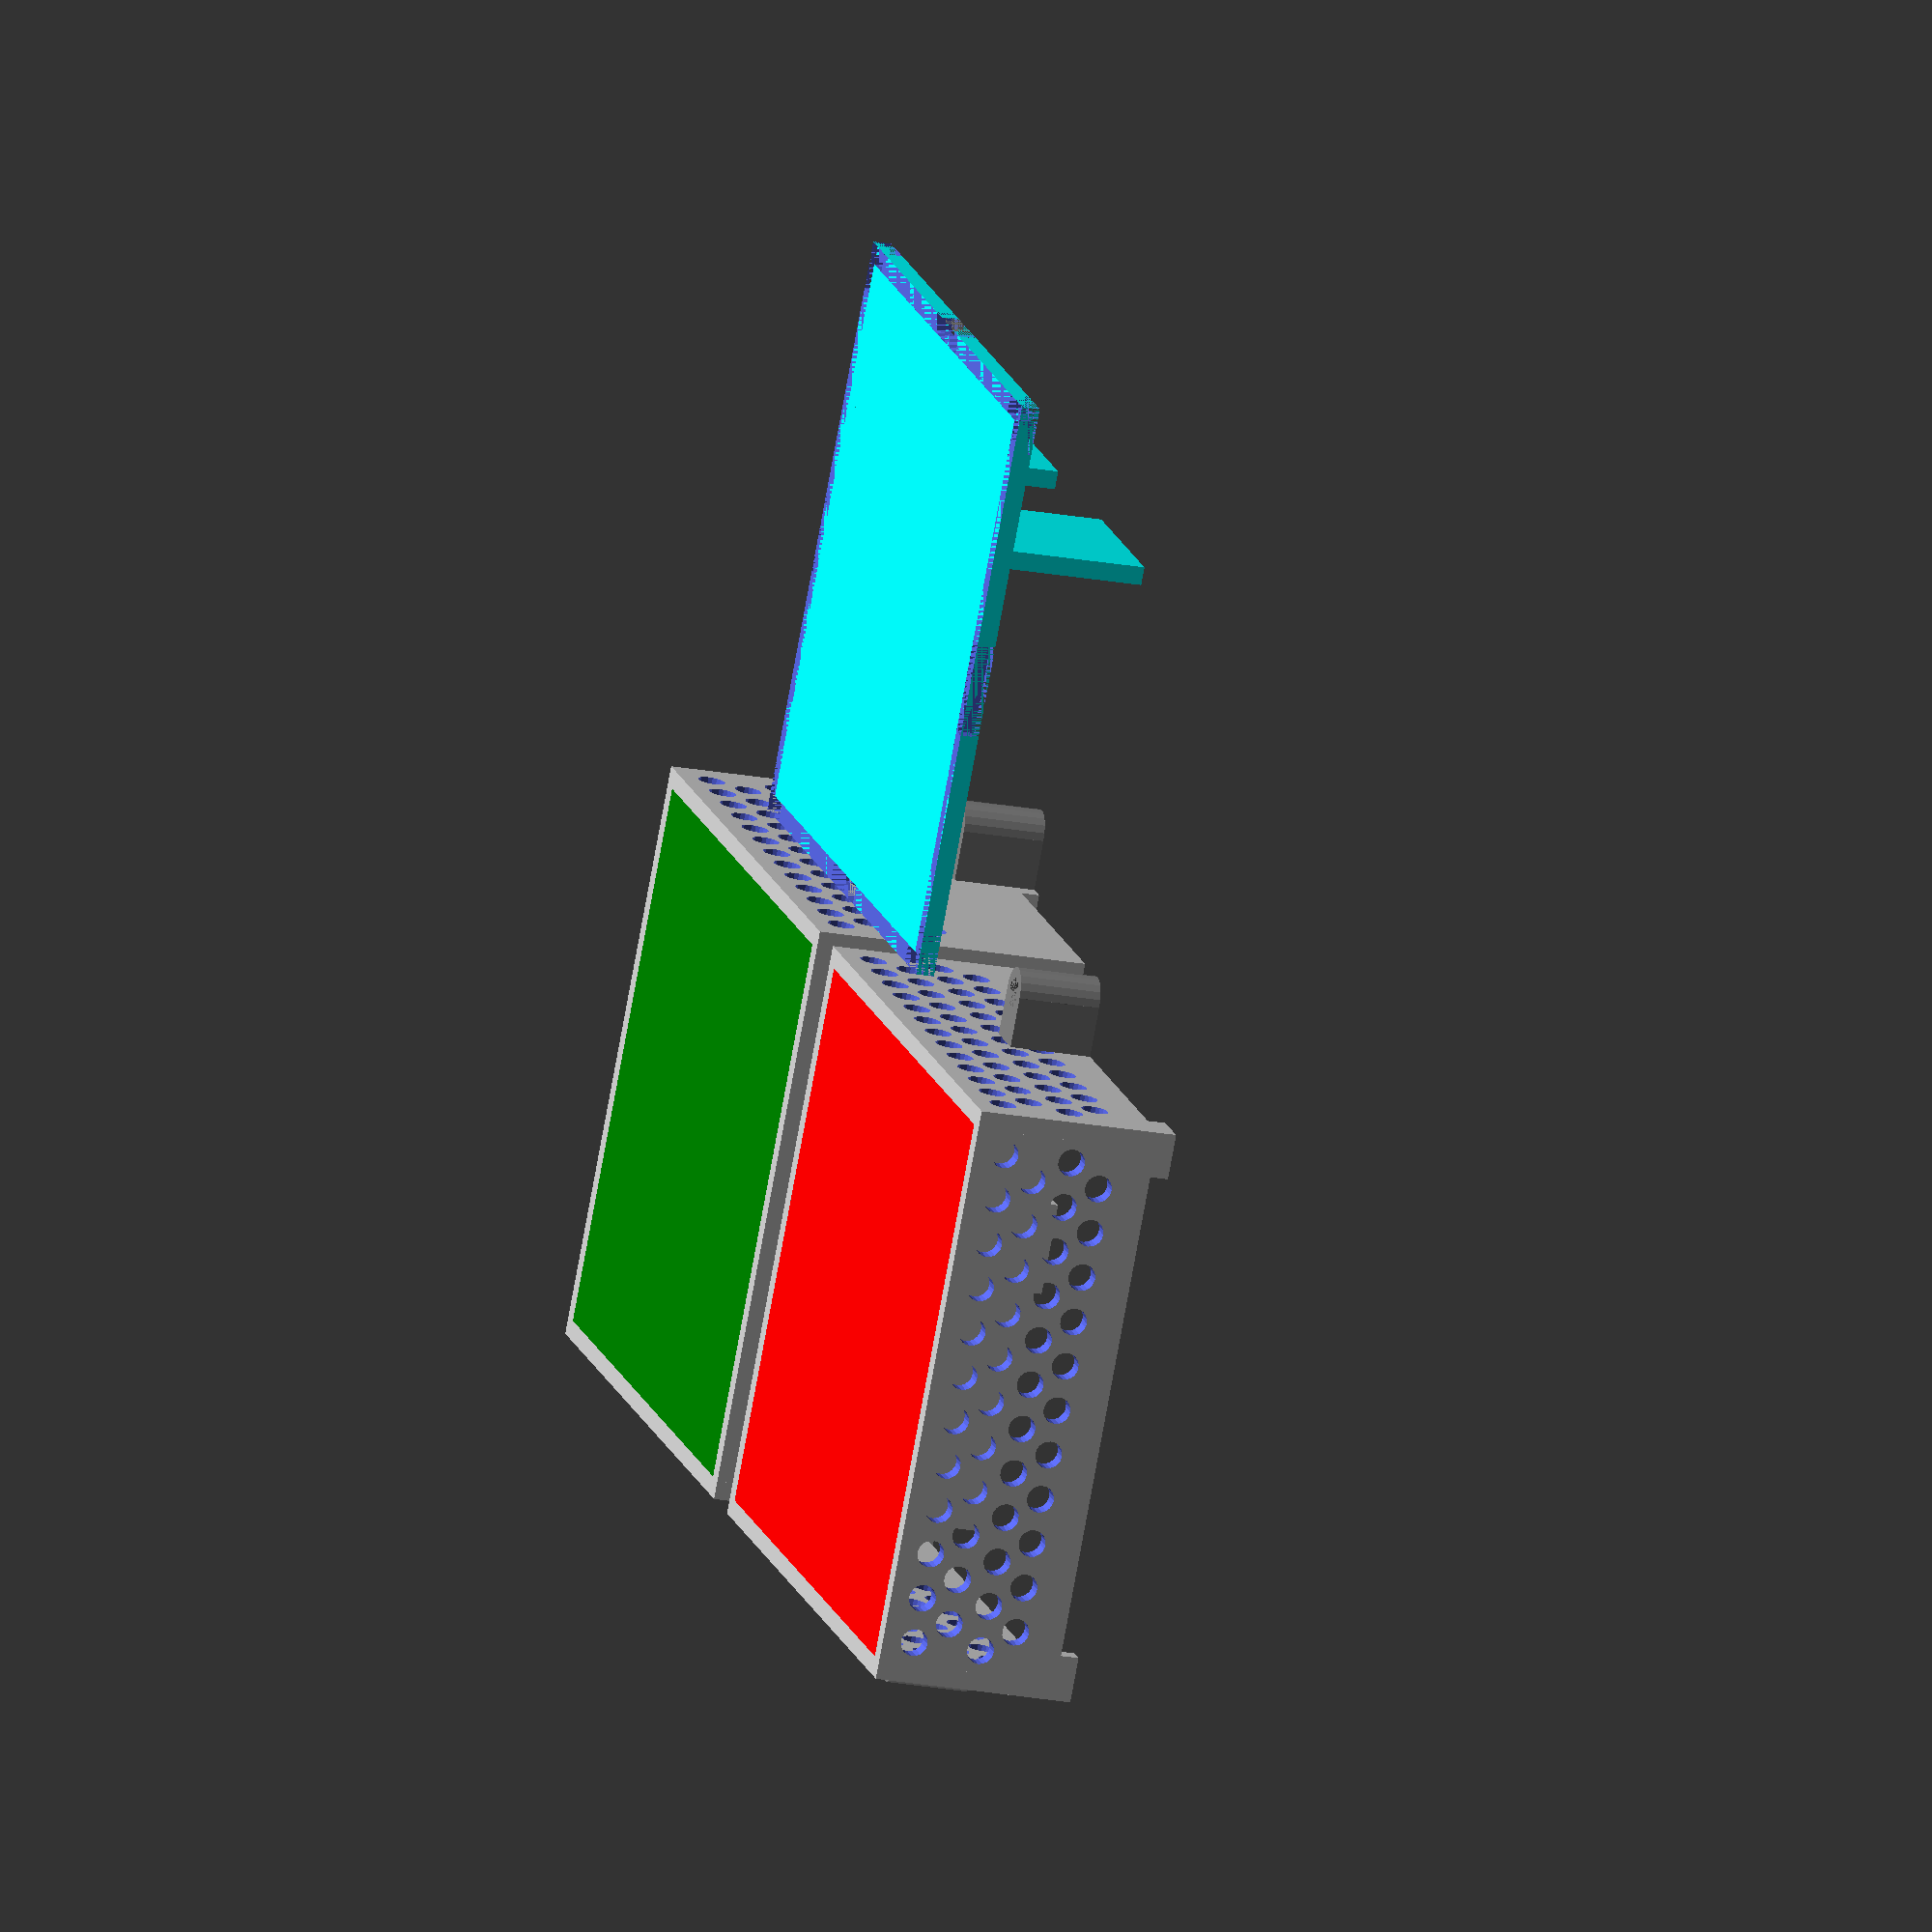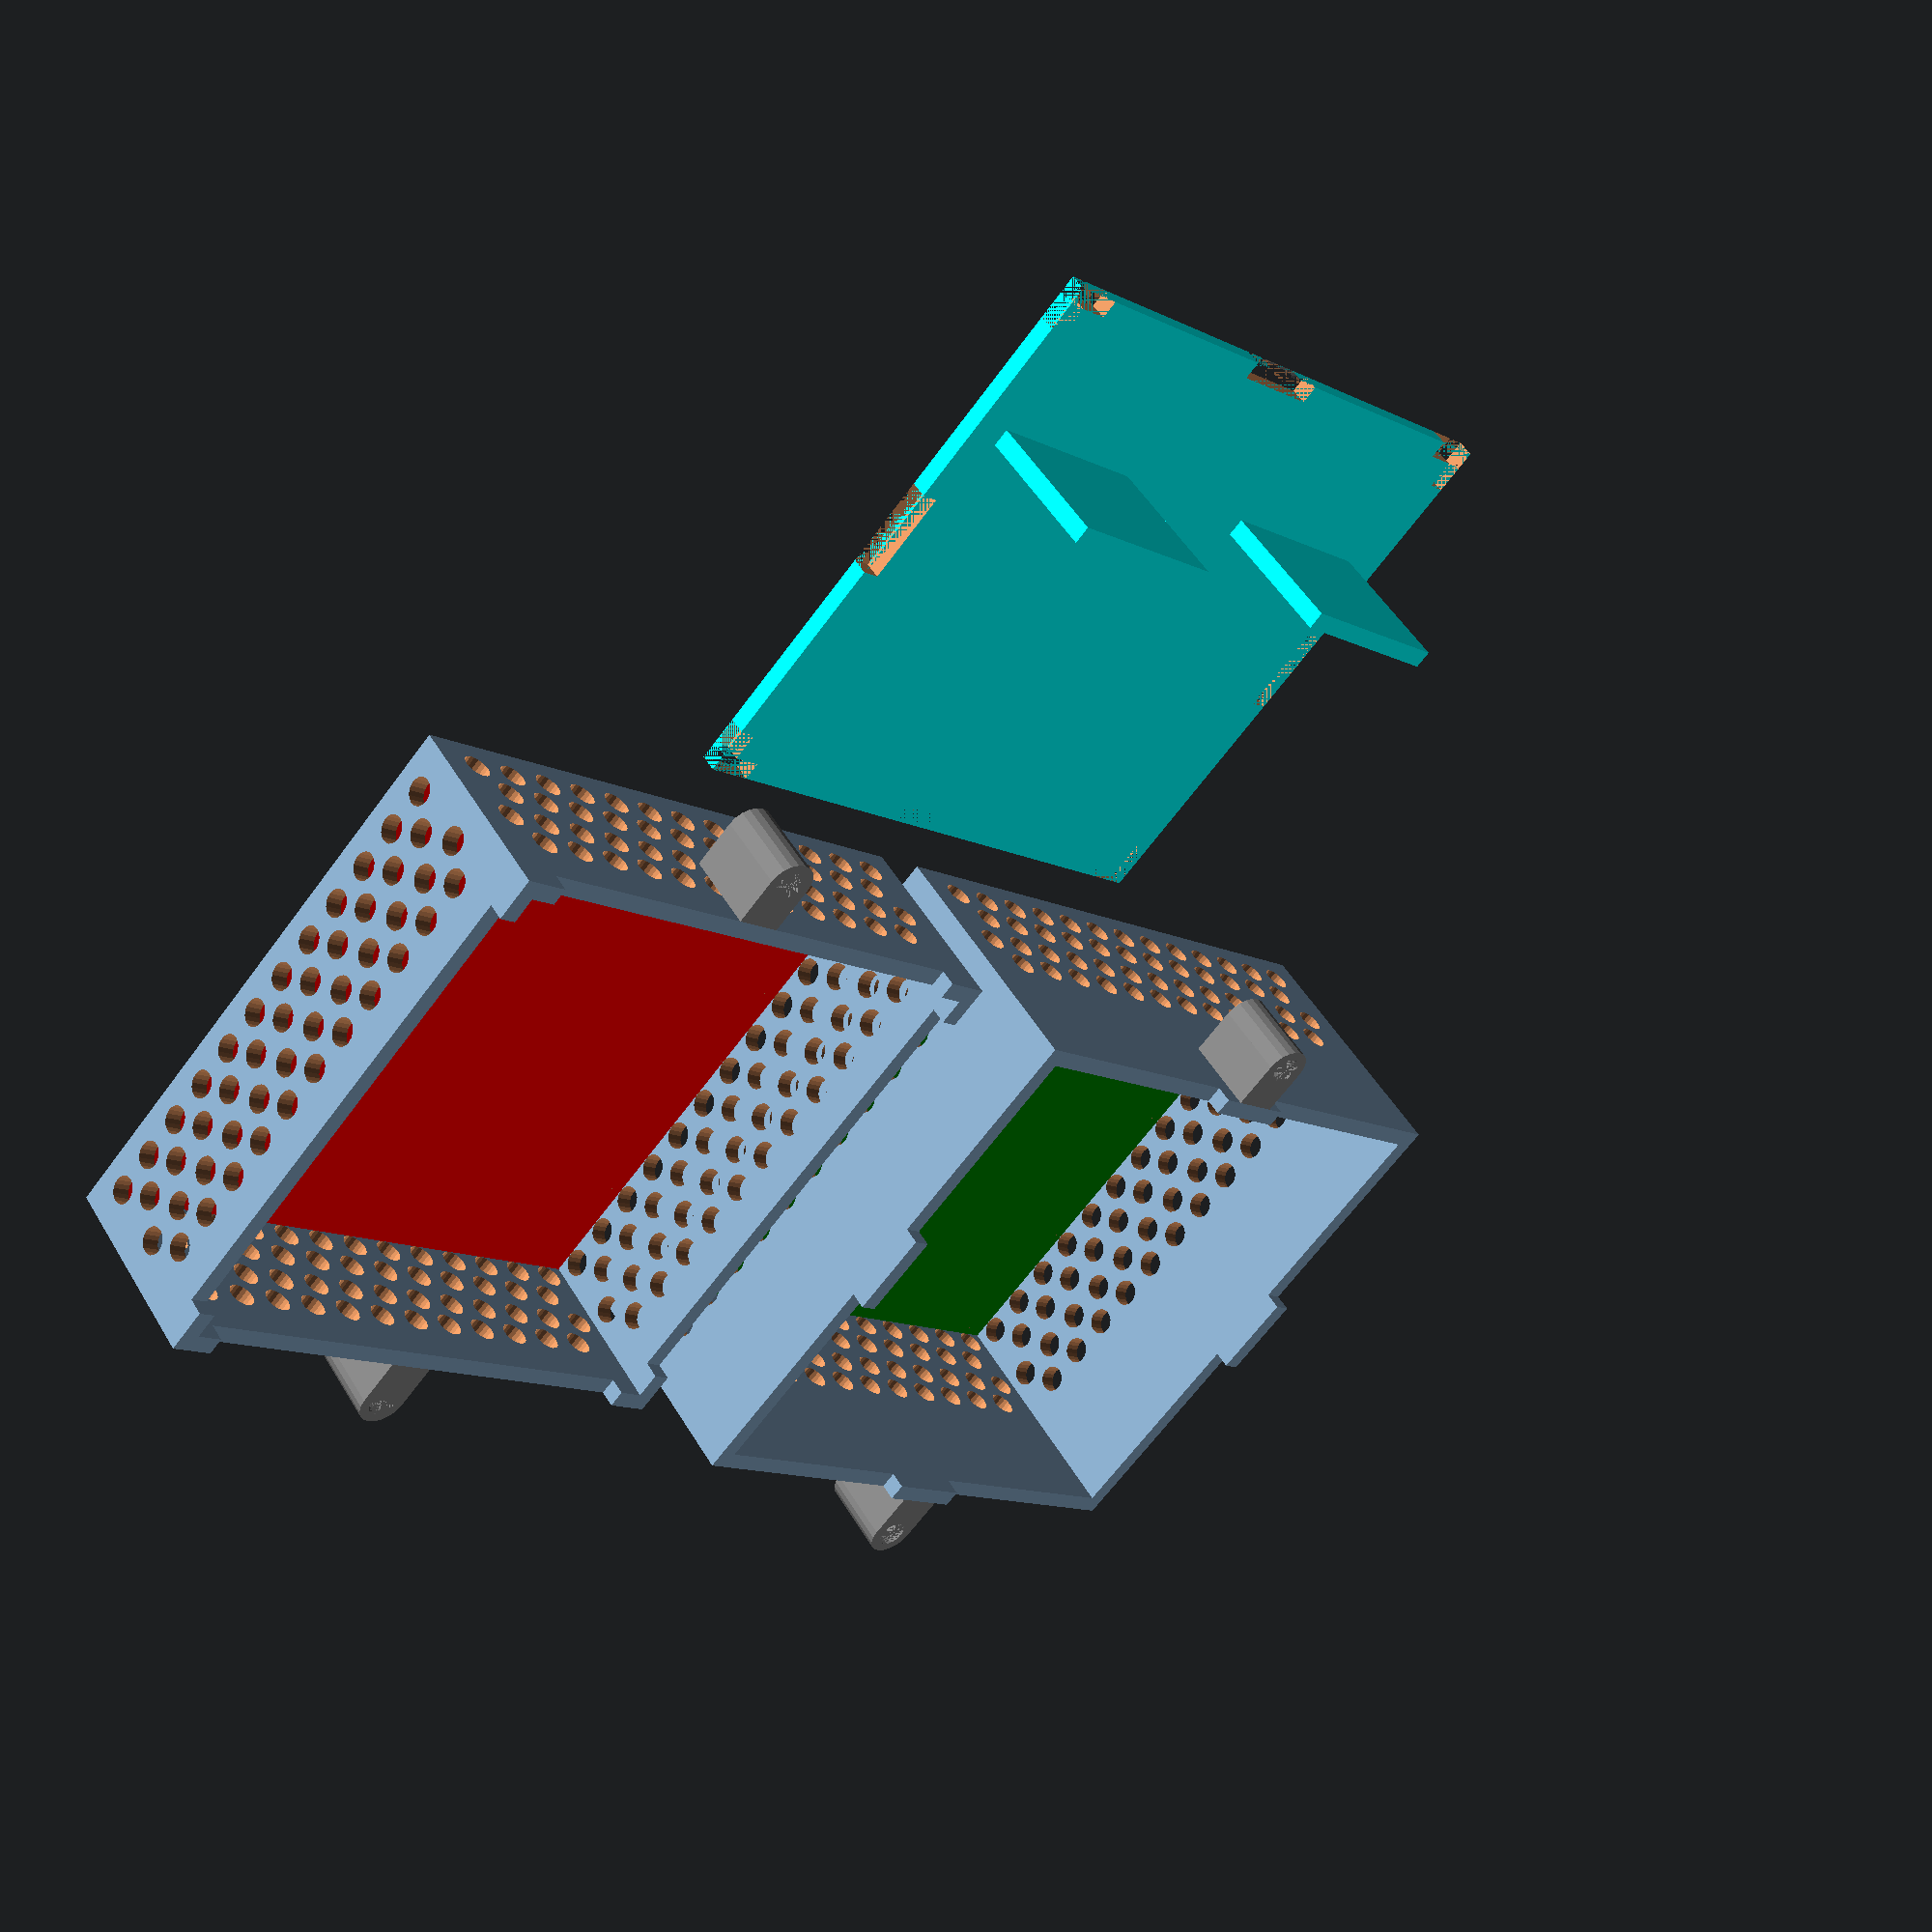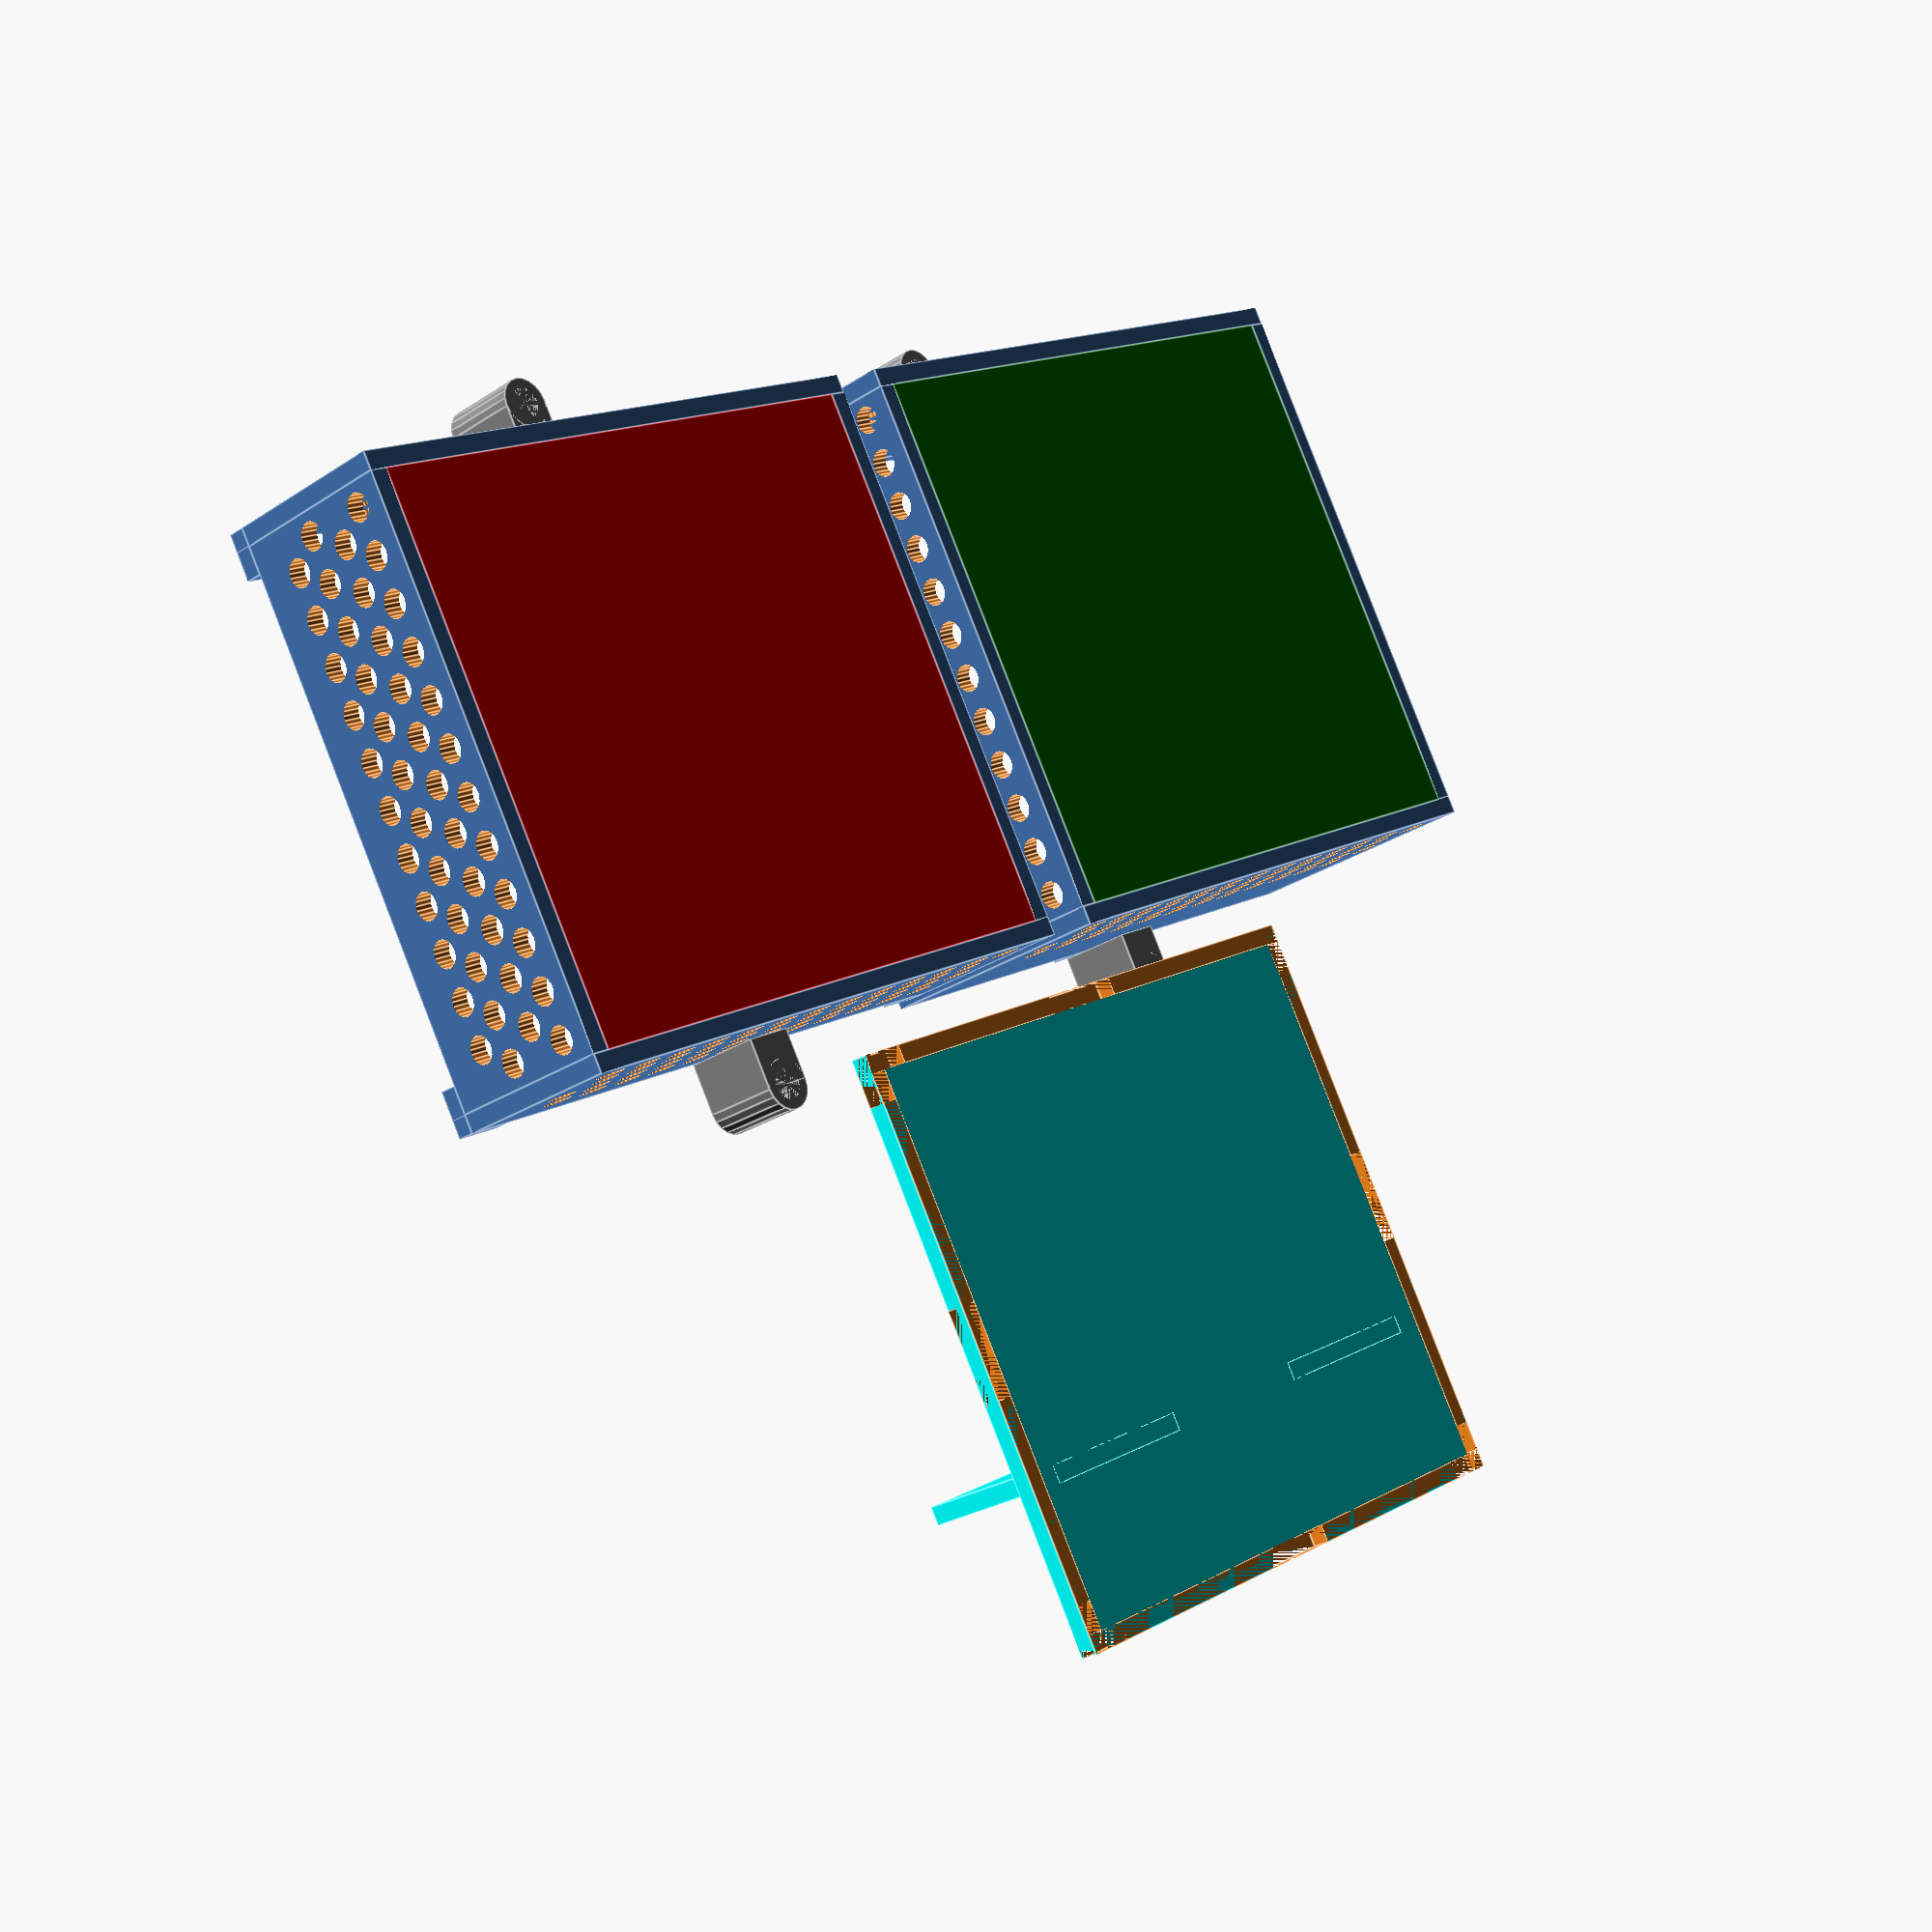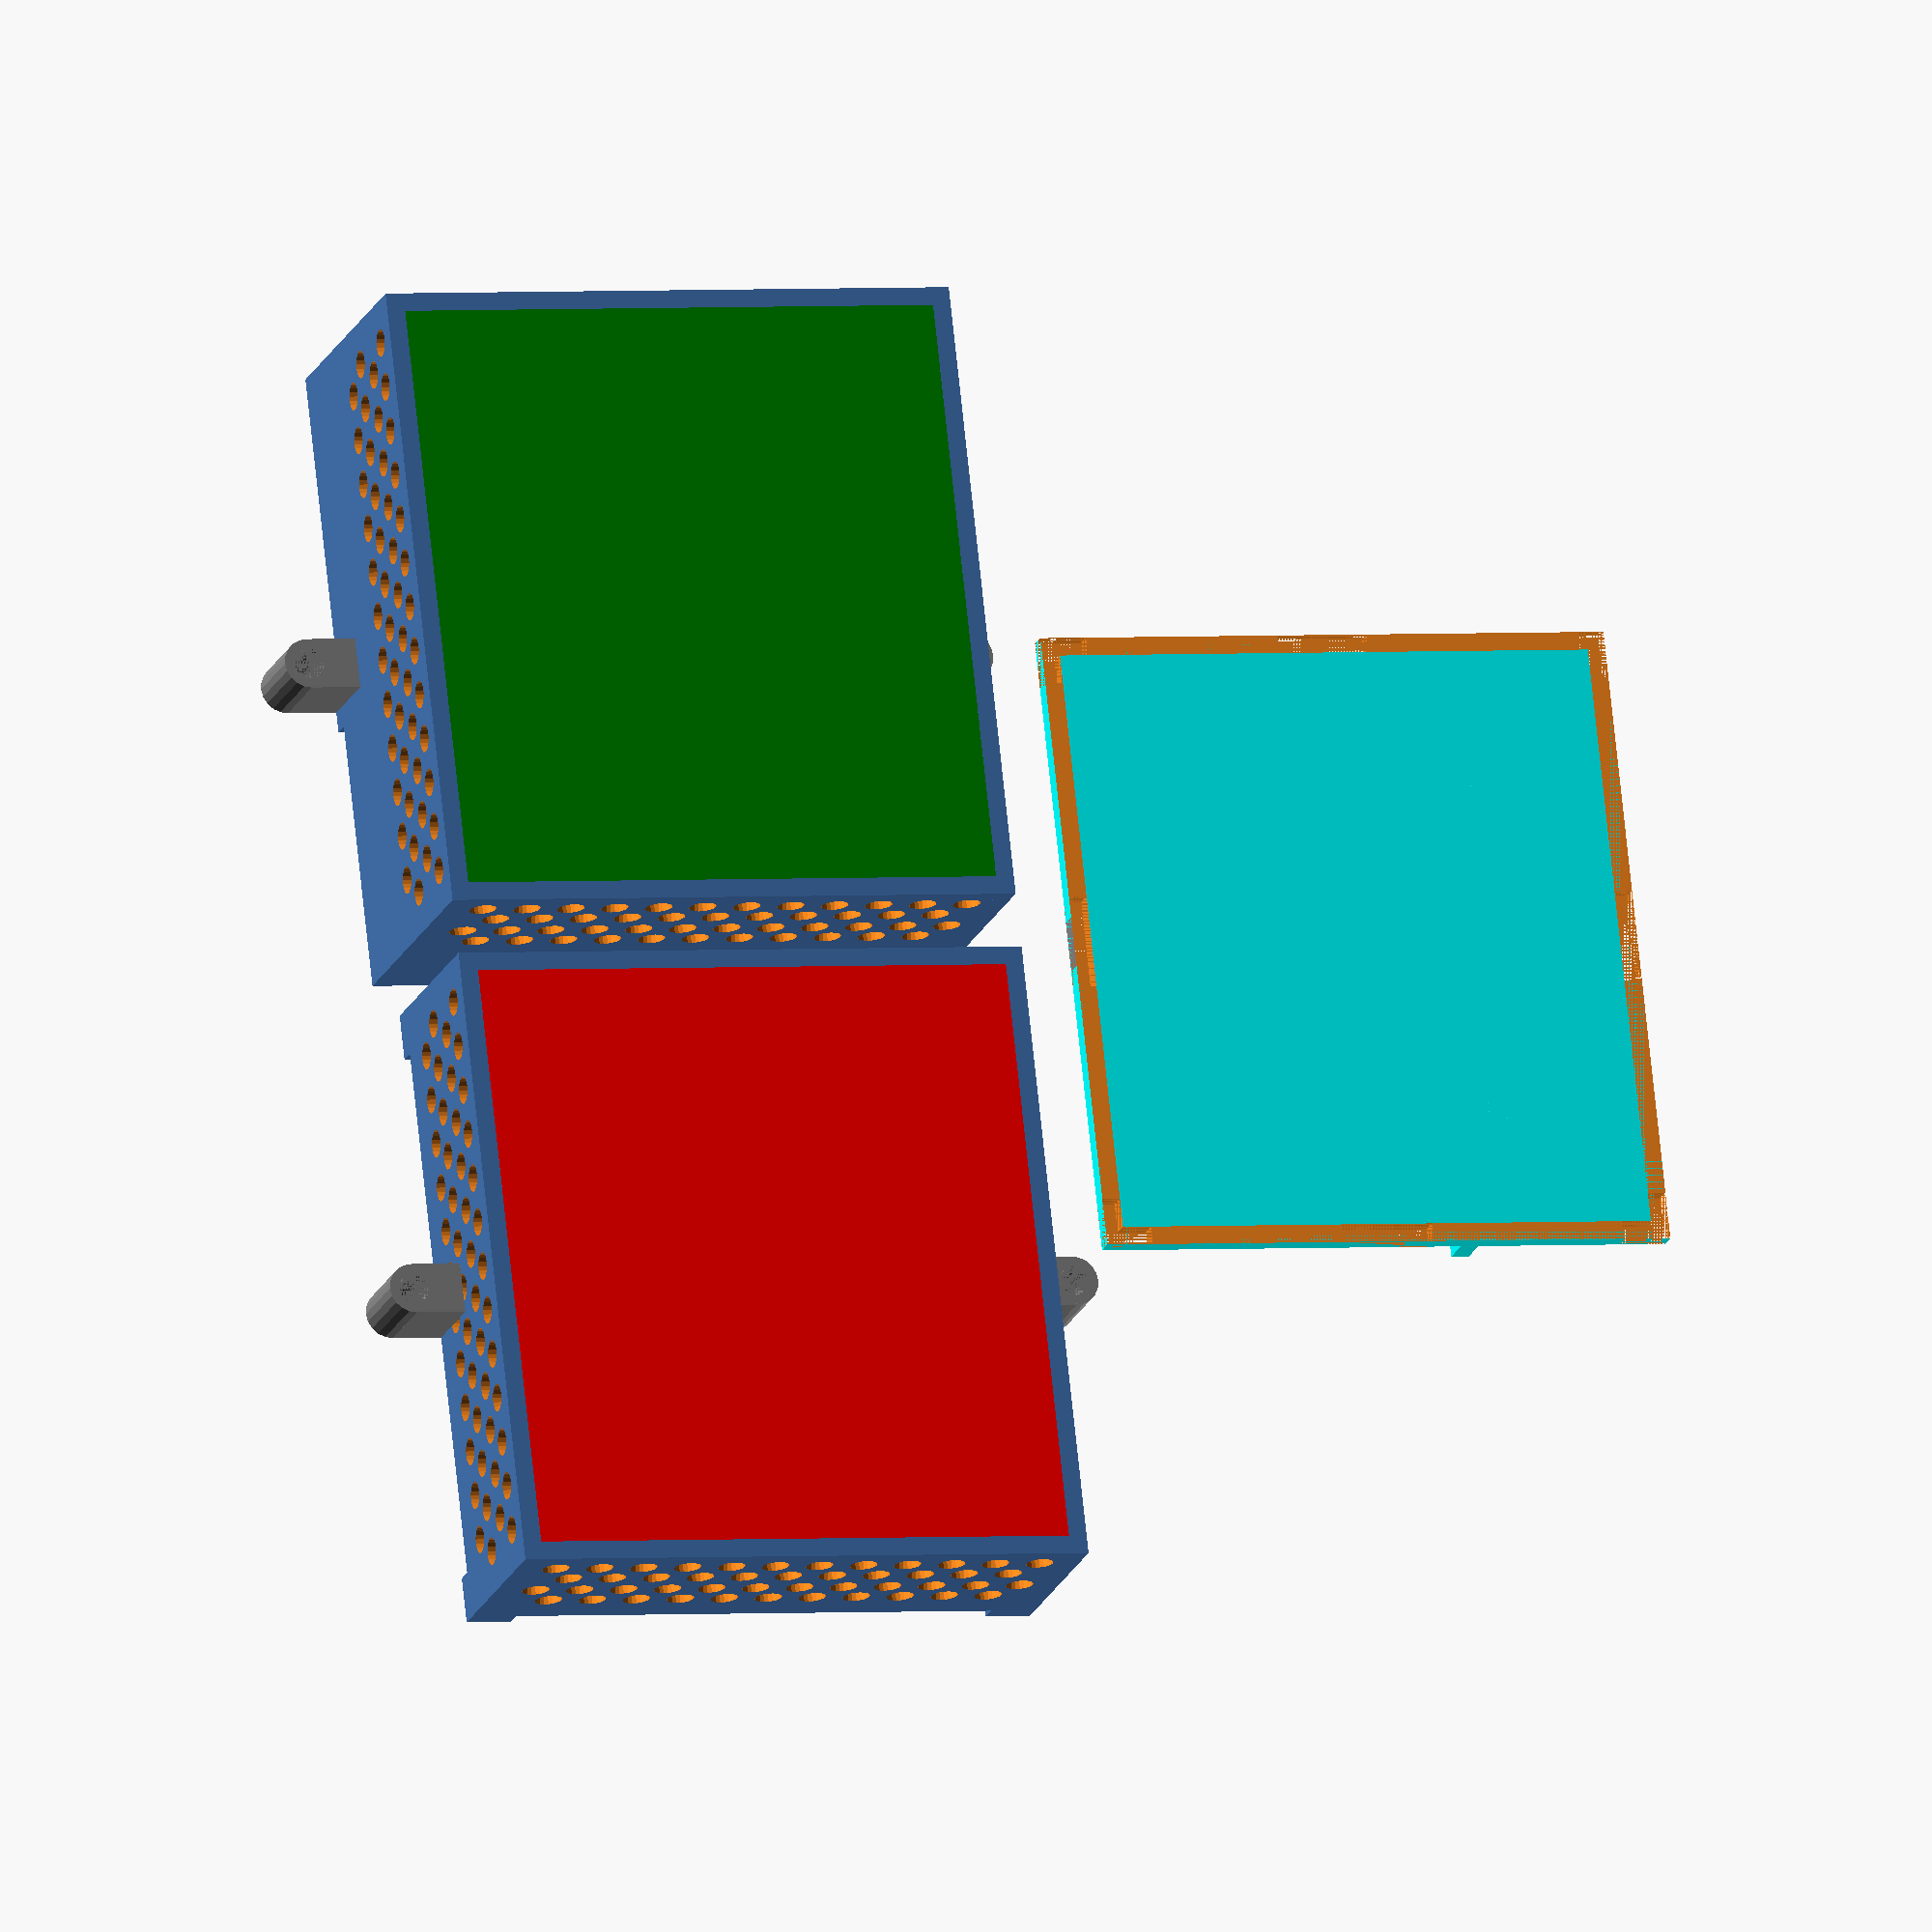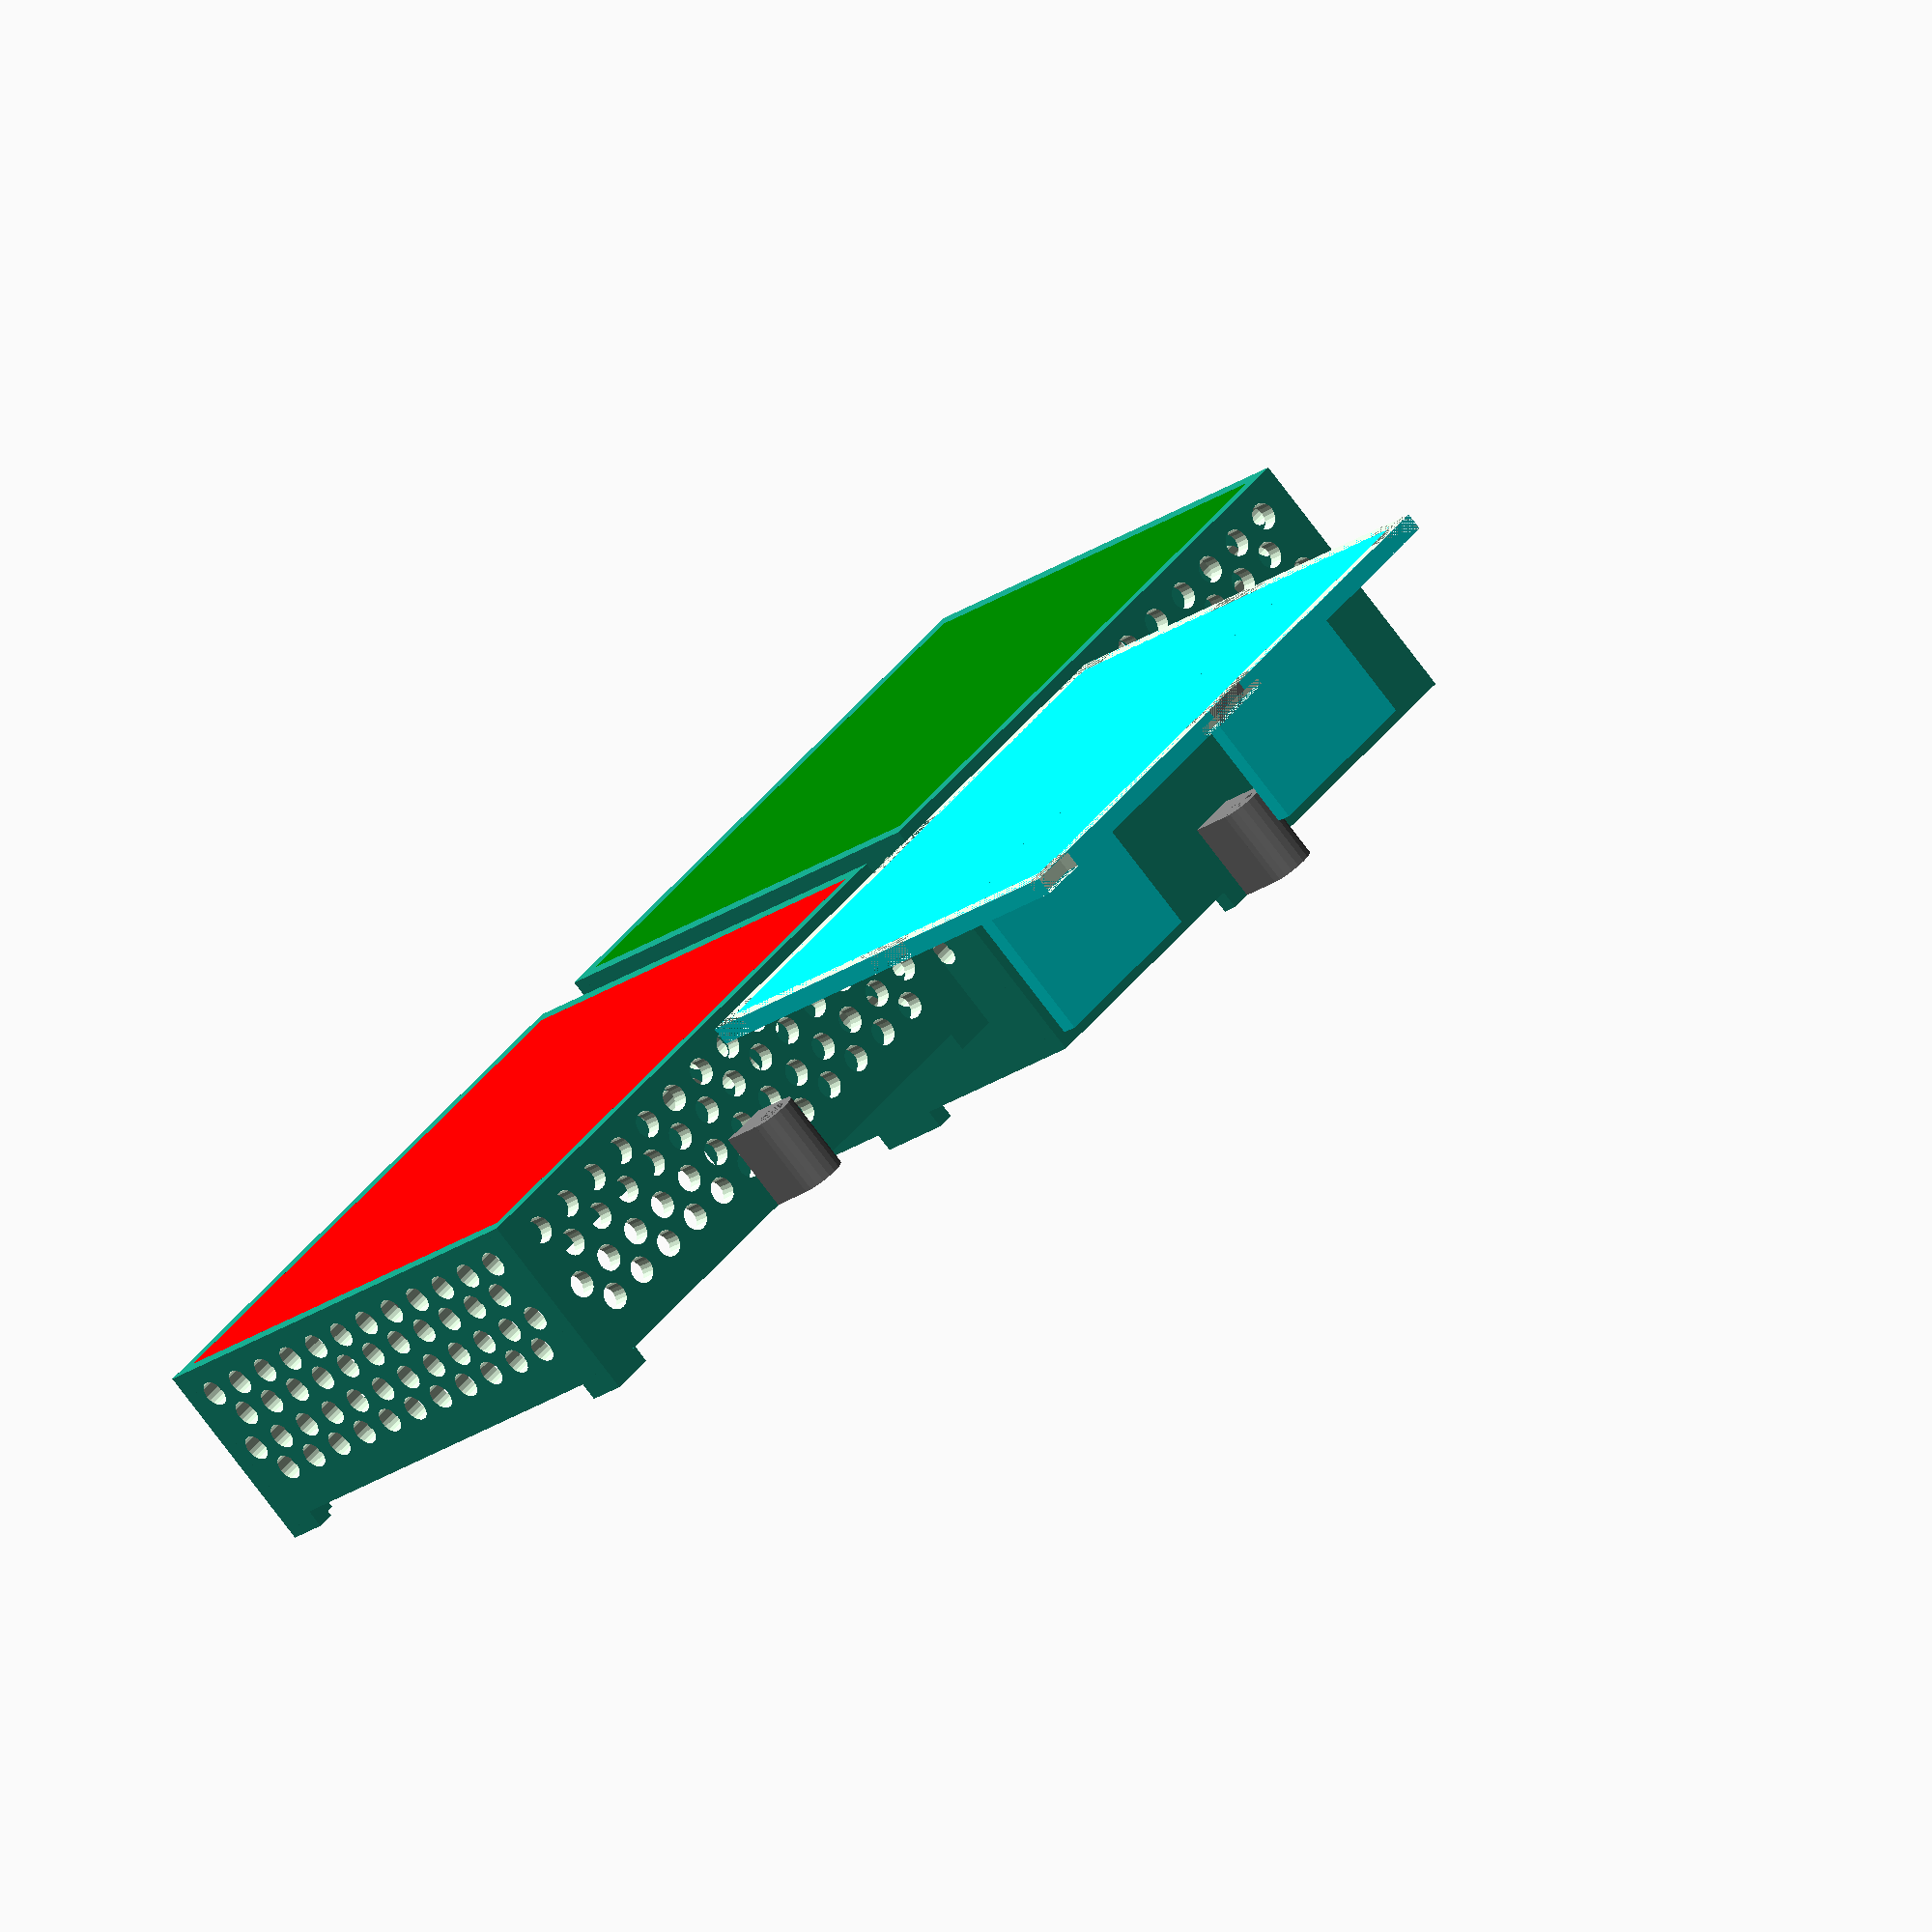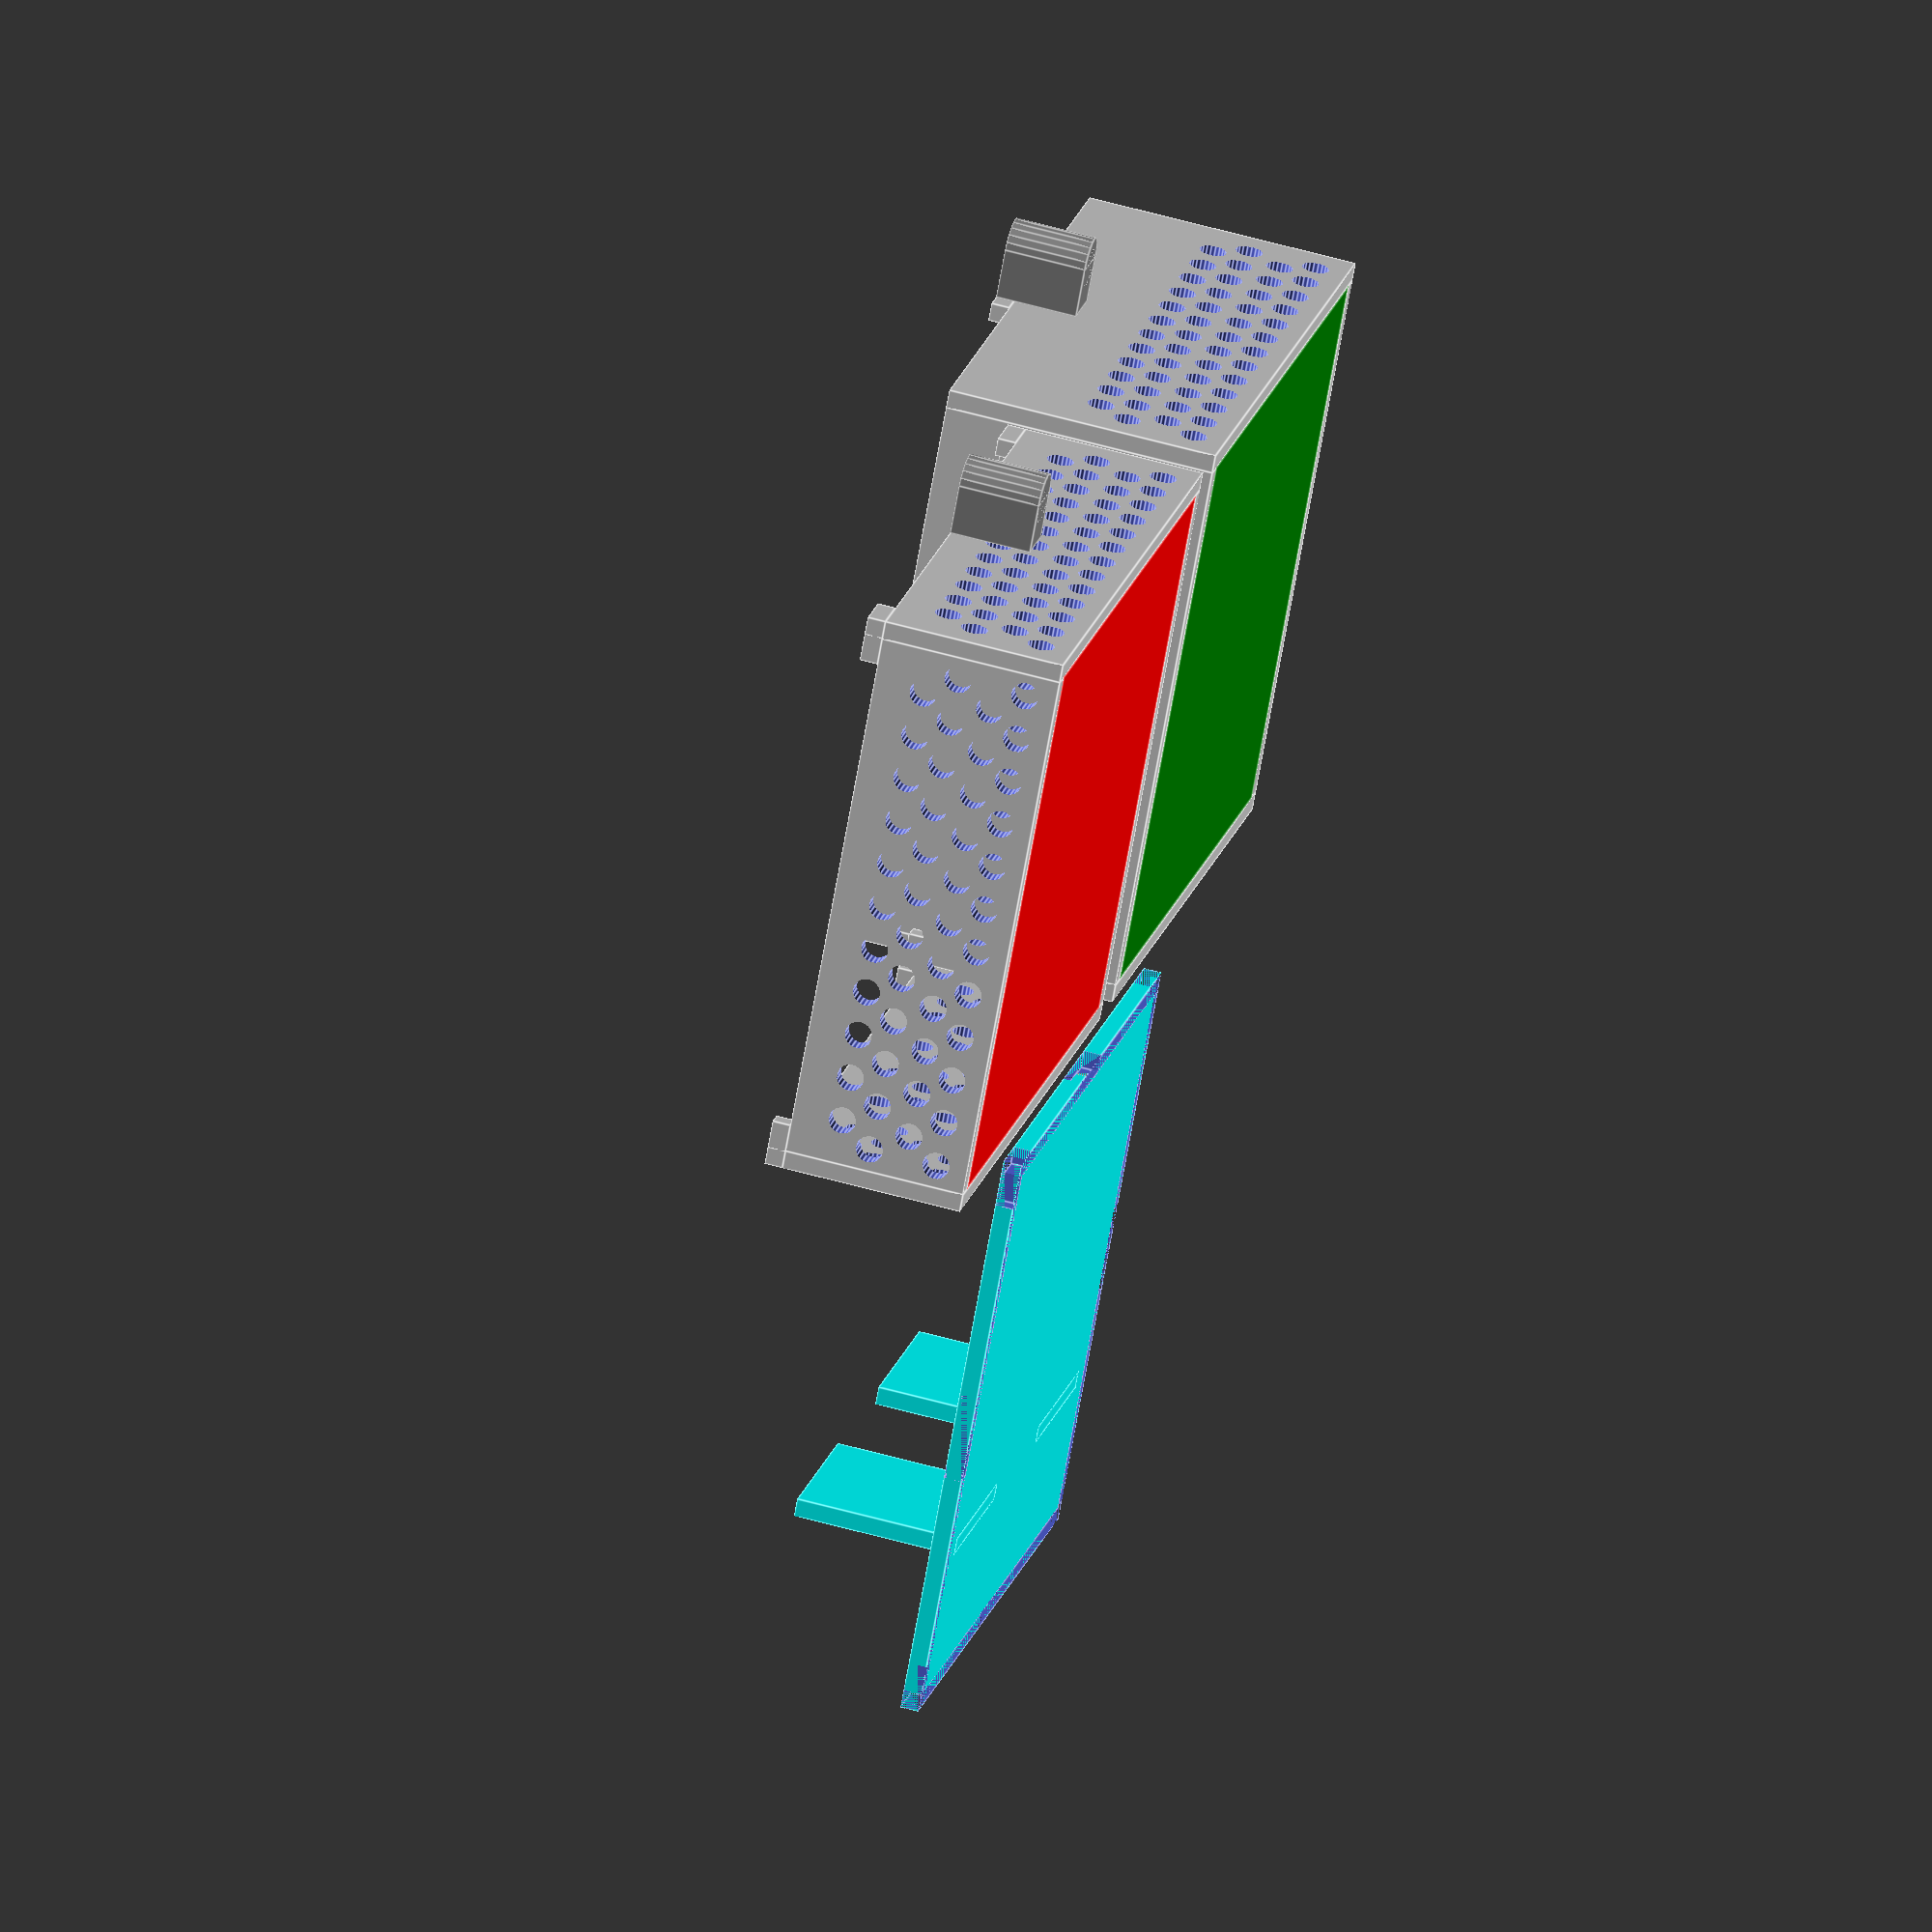
<openscad>
/*
    Doppelgehäuse
    
    USB-Netzteil + Zeugs
    
*/

$fn = $preview ? 20 : 200;

// relais-Board: 60x65x24

wands = 2.0;                     // Wandstärke
innenb = 60.0;                  // Innenbreite
innenl = 65.0;                   // Innenlänge

hoeheHV = 20.0;              // Höhe des HV/USB-Netzeil
hoeheLV = 30.0;               // Höhe des NV/Zeugs

zapfHV = 5.0;
zapfLV = 10.0;

zapfdelta = 0.2;                // Sorgt für Luft in den Zapfen

schraubzapfen = 2;          // 0, 2, 4
schraubdma = 5.5;
schraubdmi = 3.3;
schraubh = 9;

luftldm = 3.0;                   // Durchmesser des Luftlochs
luftlrz = 2;                        // Reihen für das Luftloch
luftlrzn = 2;



gehaeuseHV(0) ;
translate([0,-innenl-10,0]) gehaeuseLV(0) ;
translate([70,-35,0]) Trennwand();

// Ladegerät-Simulation
//color("black") translate([82,-20,0]) cube([40,55,18]);



//==============================================
module Trennwand() { // 
    difference() {
        union() {
            color("cyan") translate([-wands,-wands,0]) { 
                cube([innenb+2*wands,innenl+2*wands,wands]);
                translate([45,5,0])
                    cube([wands,20,18]);
                translate([45,45,0])
                    cube([wands,20,18]);
            }
        }
        union() {
            translate([0,0,-hoeheHV]) 
                gehaeuseHV(zapfdelta);
            translate([0,0,-hoeheLV]) 
                gehaeuseLV(zapfdelta);
        }
    }
}

//==============================================
module gehaeuseHV(cutdelta) { // High Voltage
    difference() {
        union() {
            color("red") cube([innenb,innenl,wands]);
            // Wände
            translate([0,-wands,0]) 
                cube([innenb,wands,hoeheHV]);
            translate([0,innenl,0]) 
                cube([innenb,wands,hoeheHV]);
            translate([-wands,-wands,0]) 
                cube([wands,innenl+2*wands,hoeheHV]);
            translate([innenb,-wands,0]) 
                cube([wands,innenl+2*wands,hoeheHV]);
            
            translate([0,0,hoeheHV]) {
                translate([-wands,innenl,0]) 
                    cube([zapfHV+cutdelta,wands,wands]);
                translate([-wands,innenl-zapfHV+wands-cutdelta,0]) 
                    cube([wands,zapfHV+cutdelta,wands]);
                translate([-wands,-wands,0]) 
                    cube([zapfHV+cutdelta,wands,wands]);
                translate([-wands,-wands,0]) 
                    cube([wands,zapfHV+cutdelta,wands]);
                translate([-zapfHV+innenb+wands-cutdelta,innenl,0]) 
                    cube([zapfHV+cutdelta,wands,wands]);
                translate([innenb,innenl-zapfHV+wands-cutdelta,0]) 
                    cube([wands,zapfHV+cutdelta,wands]);
                translate([-zapfHV+innenb+wands-cutdelta,-wands,0])     
                    cube([zapfHV+cutdelta,wands,wands]);
                translate([innenb,-wands,0]) 
                    cube([wands,zapfHV+cutdelta,wands]);
            }
        }
        union() {
            luftloecher();
        }
    }
    translate([0,0,hoeheHV]) {
        schraubenconnector();
    }
}

//==============================================
module gehaeuseLV(cutdelta) { // Low Voltage
    difference() {
        union() {
            color("green") cube([innenb,innenl,wands]);
            // Wände
            translate([0,-wands,0]) 
                cube([innenb,wands,hoeheLV]);
            translate([0,innenl,0]) 
                cube([innenb,wands,hoeheLV]);
            translate([-wands,-wands,0]) 
                cube([wands,innenl+2*wands,hoeheLV]);
            translate([innenb,-wands,0]) 
                cube([wands,innenl+2*wands,hoeheLV]);
            
            translate([0,0,hoeheLV]) {
                translate([-wands,-wands+(innenl-zapfLV-cutdelta+2*wands)/2,0]) 
                    cube([wands,zapfLV+cutdelta,wands]);
                translate([innenb,-wands+(innenl-zapfLV-cutdelta+2*wands)/2,0]) 
                    cube([wands,zapfLV+cutdelta,wands]);

                translate([-wands+(innenb-zapfLV-cutdelta+2*wands)/2,-wands,0]) 
                    cube([zapfLV+cutdelta,wands,wands]);
                translate([-wands+(innenb-zapfLV-cutdelta+2*wands)/2,+innenl,0]) 
                    cube([zapfLV+cutdelta,wands,wands]);
            }
        }
        union() {
            luftloecher();
        }
    }
    translate([0,0,hoeheLV+wands]) {
        schraubenconnector();
    }
}

//==============================================
module luftloecher() {
    // entlang langer Seite/innenb
    idx = luftldm+2;
    ix = floor(innenb/idx);
    ixofs = (innenb-idx*(ix-1))/2;
    
    dn = 7.5;
    
    for (n1=[0:luftlrzn-1]) {
        for (i=[0:ix-1]) {
            translate([ixofs+i*idx,2,wands+luftldm/2+n1*dn]) rotate([90,0,0]) 
                cylinder(d=luftldm,h=6);
            translate([ixofs+i*idx,innenl+3,wands+luftldm/2+n1*dn]) rotate([90,0,0]) 
                cylinder(d=luftldm,h=6);
        }
        if (luftlrz==2) {
            ixofs=ixofs+luftldm/2+1;
            ix=ix-1;
            for (i=[0:ix-1]) {
                translate([ixofs+i*idx,2,wands+luftldm+2+n1*dn]) rotate([90,0,0]) 
                    cylinder(d=luftldm,h=6);
                translate([ixofs+i*idx,innenl+3,wands+luftldm+2+n1*dn]) rotate([90,0,0]) 
                    cylinder(d=luftldm,h=6);
            }
        }
    }
    
    // entlang kurzer Seite/innenl
    idy = luftldm+2;
    iy = floor(innenl/idy);
    iyofs = (innenl-idy*(iy-1))/2;
    
    for (n1=[0:luftlrzn-1]) {
        for (i=[0:iy-1]) {
            translate([-2-wands,iyofs+i*idy,wands+luftldm/2+n1*dn]) rotate([-0,90,0]) 
                cylinder(d=luftldm,h=6);
            translate([innenb-wands,iyofs+i*idy,wands+luftldm/2+n1*dn]) rotate([-0,90,0]) 
                cylinder(d=luftldm,h=6);
        }
        if (luftlrz==2) {
            iyofs=iyofs+luftldm/2+1;
            iy=iy-1;
            for (i=[0:iy-1]) {
                translate([-2-wands,iyofs+i*idy,wands+luftldm+2+n1*dn]) rotate([-0,90,0]) 
                    cylinder(d=luftldm,h=6);
                translate([innenb-wands,iyofs+i*idy,wands+luftldm+2+n1*dn]) rotate([-0,90,0]) 
                    cylinder(d=luftldm,h=6);
            }
        }
    }
}

//==============================================
module schraubenconnector() {
    if (schraubzapfen!=0) {
        if (schraubzapfen>=2) {
            translate([-schraubdma-wands,innenl/2,-schraubh]) rotate([0,0,-90]) 
                schraubzapfen();                    
            translate([innenb+wands+schraubdma,innenl/2,-schraubh]) rotate([0,0,90]) 
                schraubzapfen();                    
        }
        if (schraubzapfen>=4) {
            translate([innenb/2,innenl+wands+schraubdma,-schraubh]) rotate([0,0,-180]) 
                schraubzapfen();                    
            translate([innenb/2,-schraubdma-wands,-schraubh]) rotate([0,0,]) 
                schraubzapfen();                    
        }
    }
}

//==============================================
module schraubzapfen() {
    color("gray") difference() {
        union() {
            cylinder(d=schraubdma,h=schraubh);
            translate([-schraubdma/2,0,0]) cube([schraubdma,schraubdma,schraubh]);
        }
        union() {
            cylinder(d=schraubdmi,h=schraubh);
        }
    }
}
        
   

//
</openscad>
<views>
elev=203.3 azim=52.5 roll=287.1 proj=o view=wireframe
elev=129.9 azim=133.0 roll=209.9 proj=p view=wireframe
elev=205.0 azim=299.5 roll=42.9 proj=p view=edges
elev=198.9 azim=6.3 roll=16.8 proj=o view=solid
elev=78.0 azim=133.4 roll=217.1 proj=o view=wireframe
elev=122.4 azim=231.6 roll=73.7 proj=o view=edges
</views>
